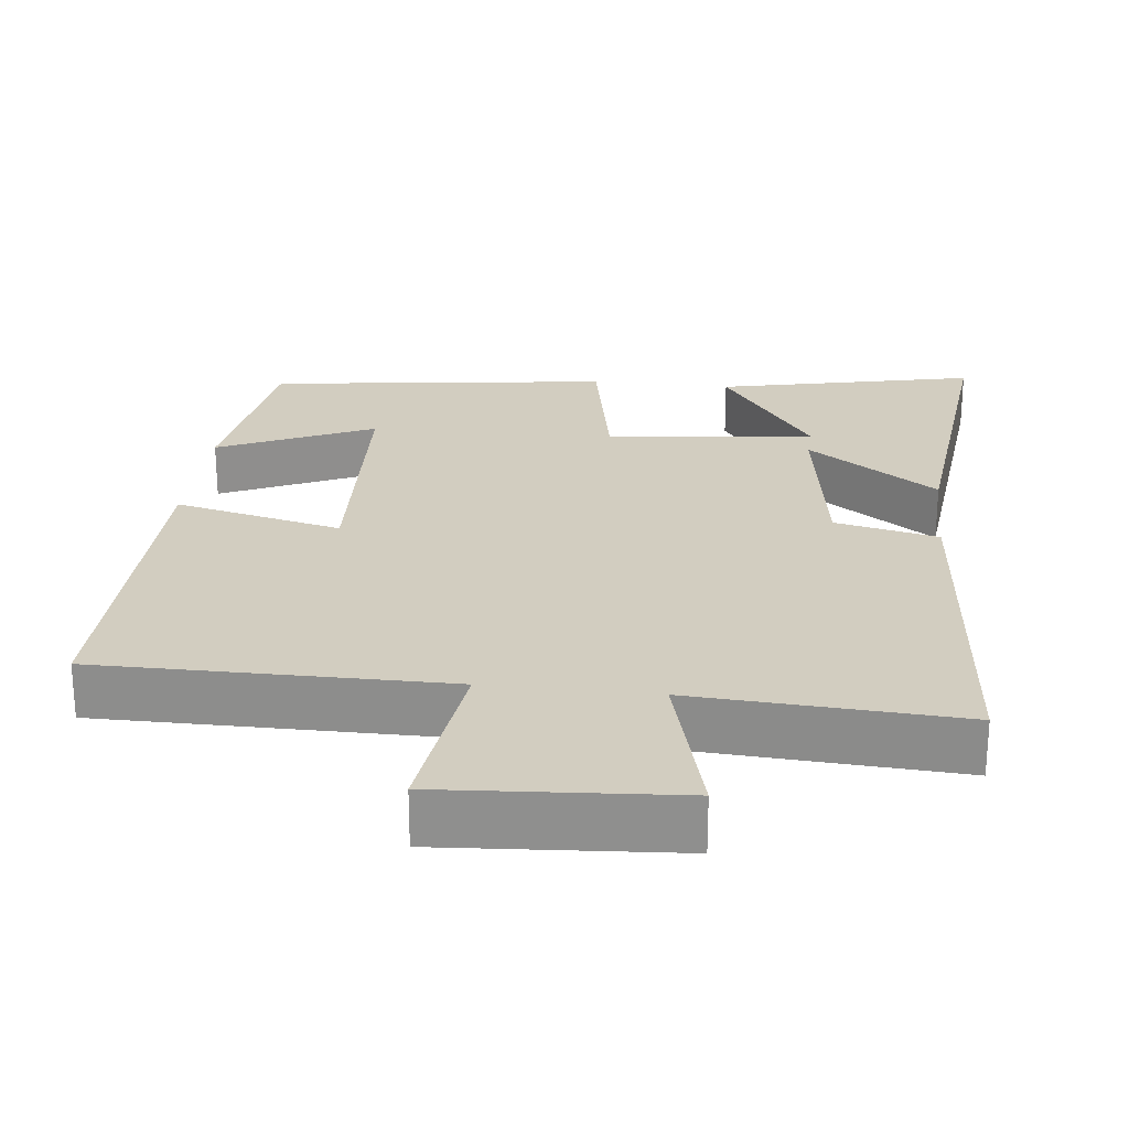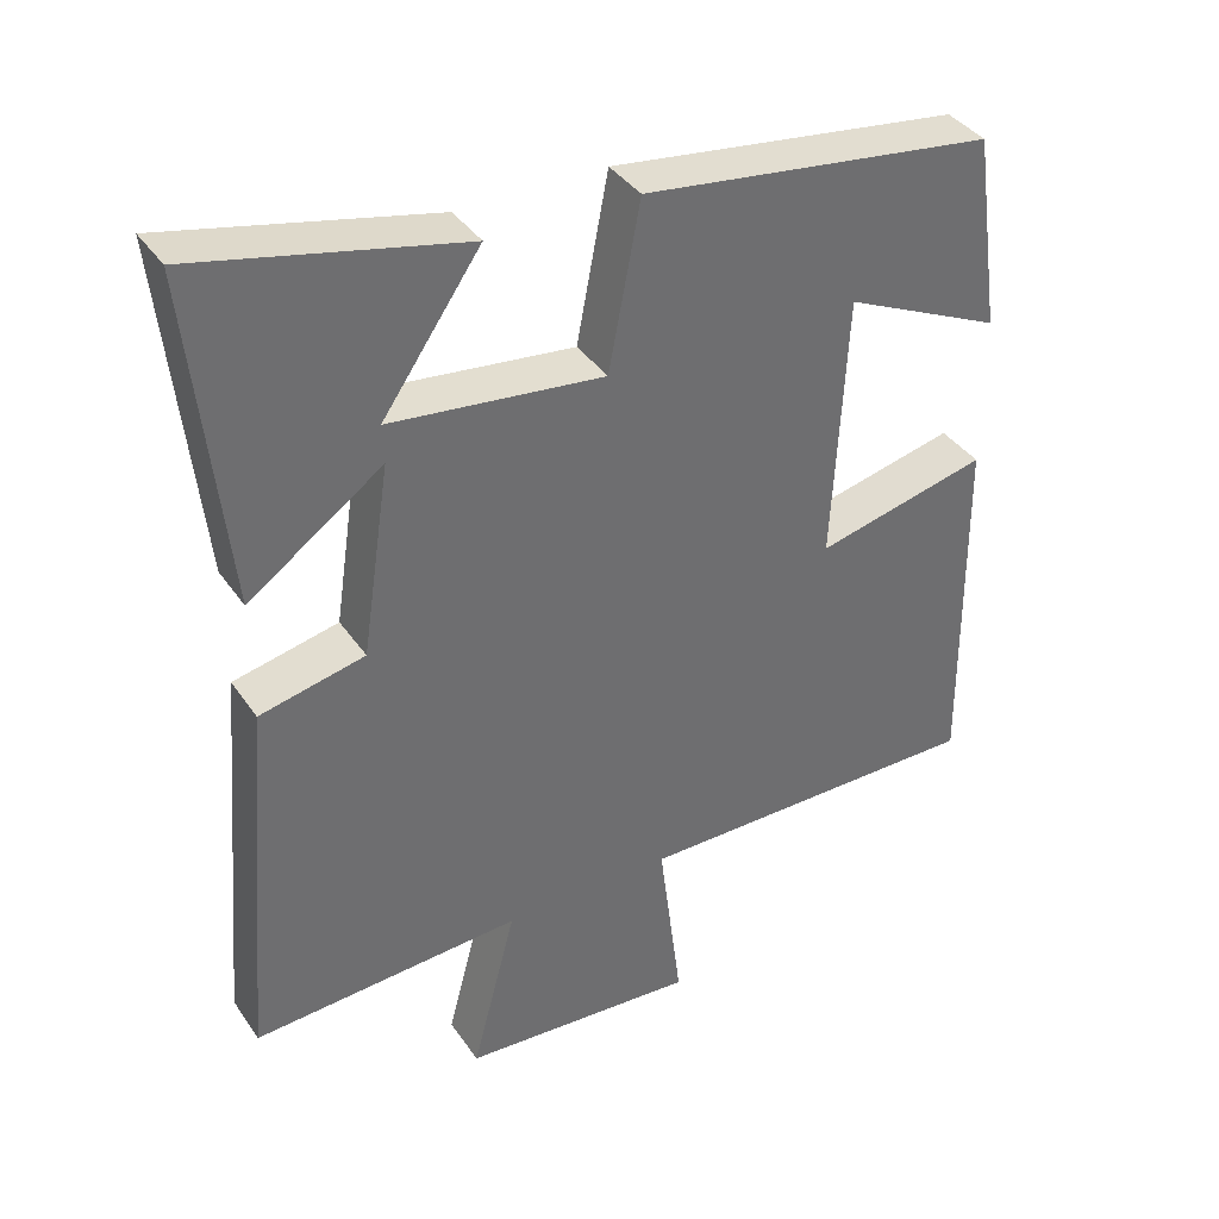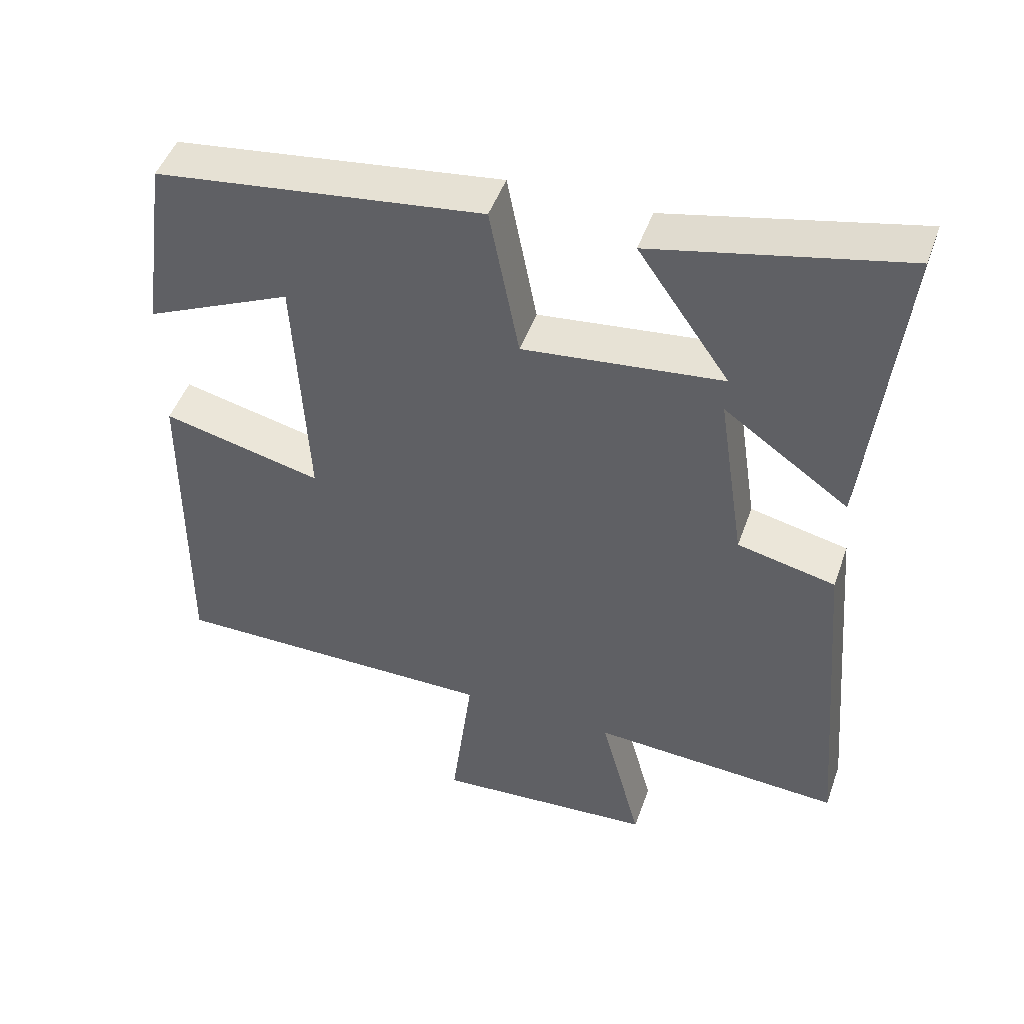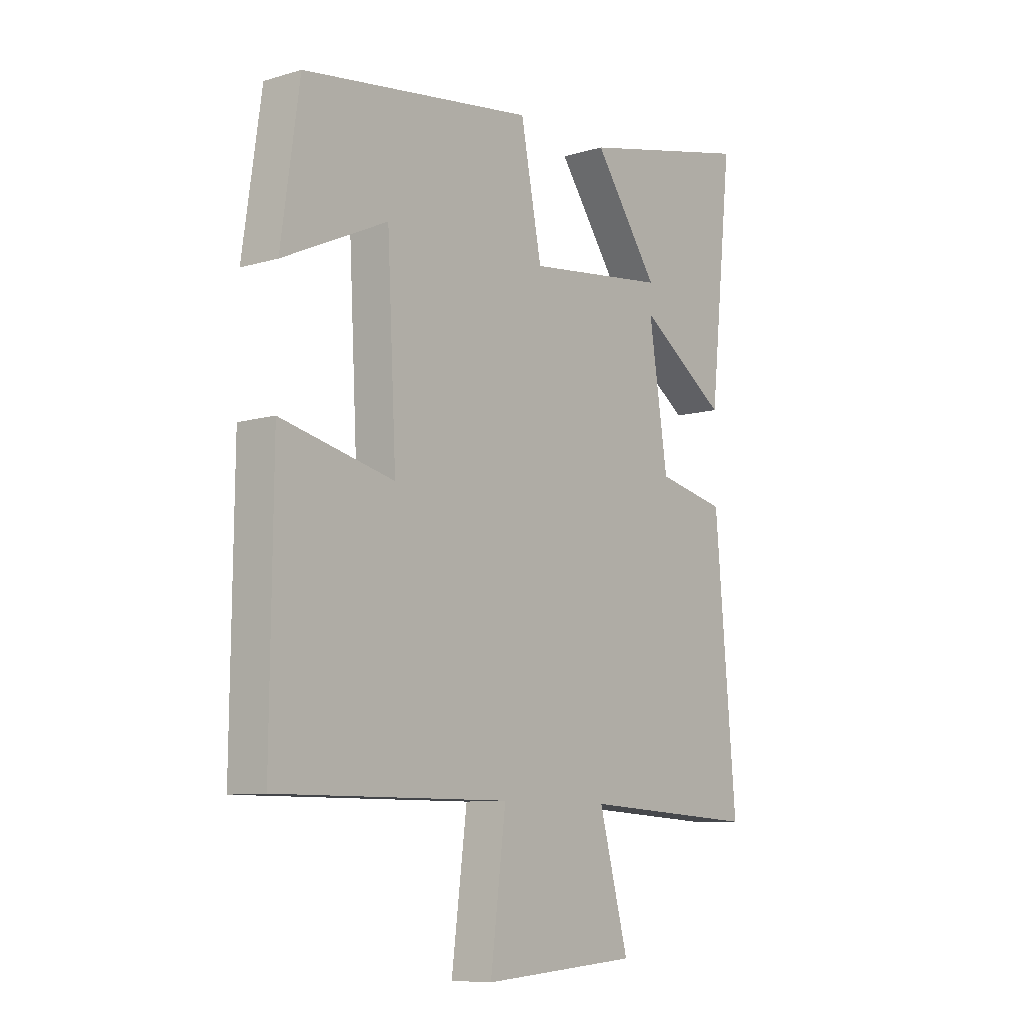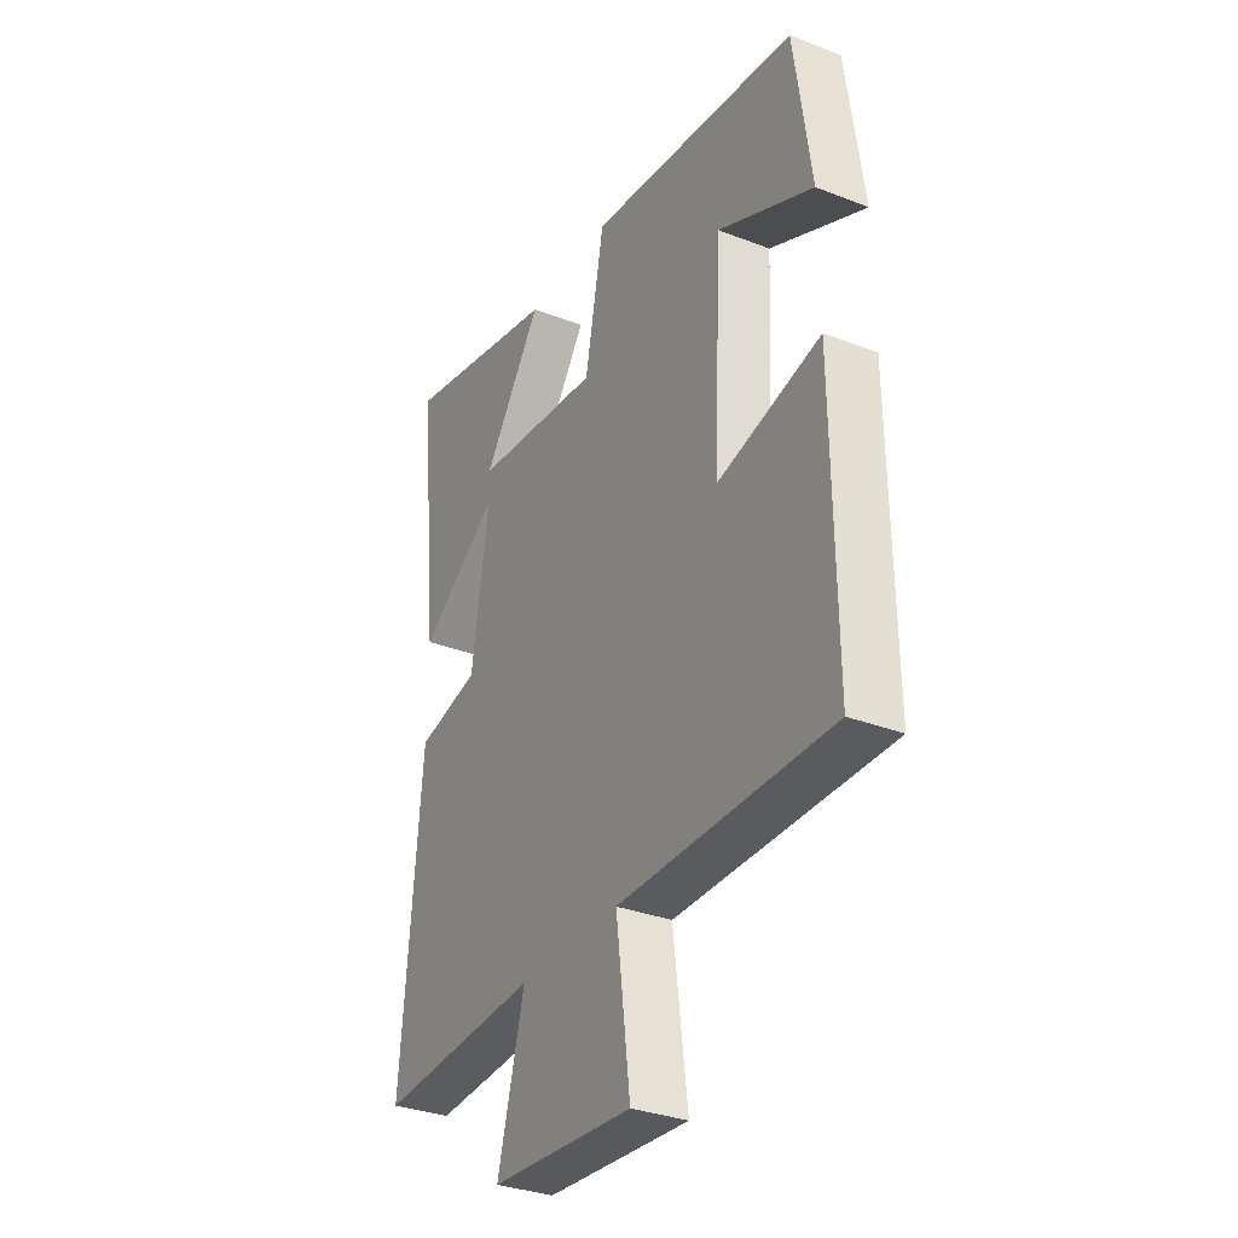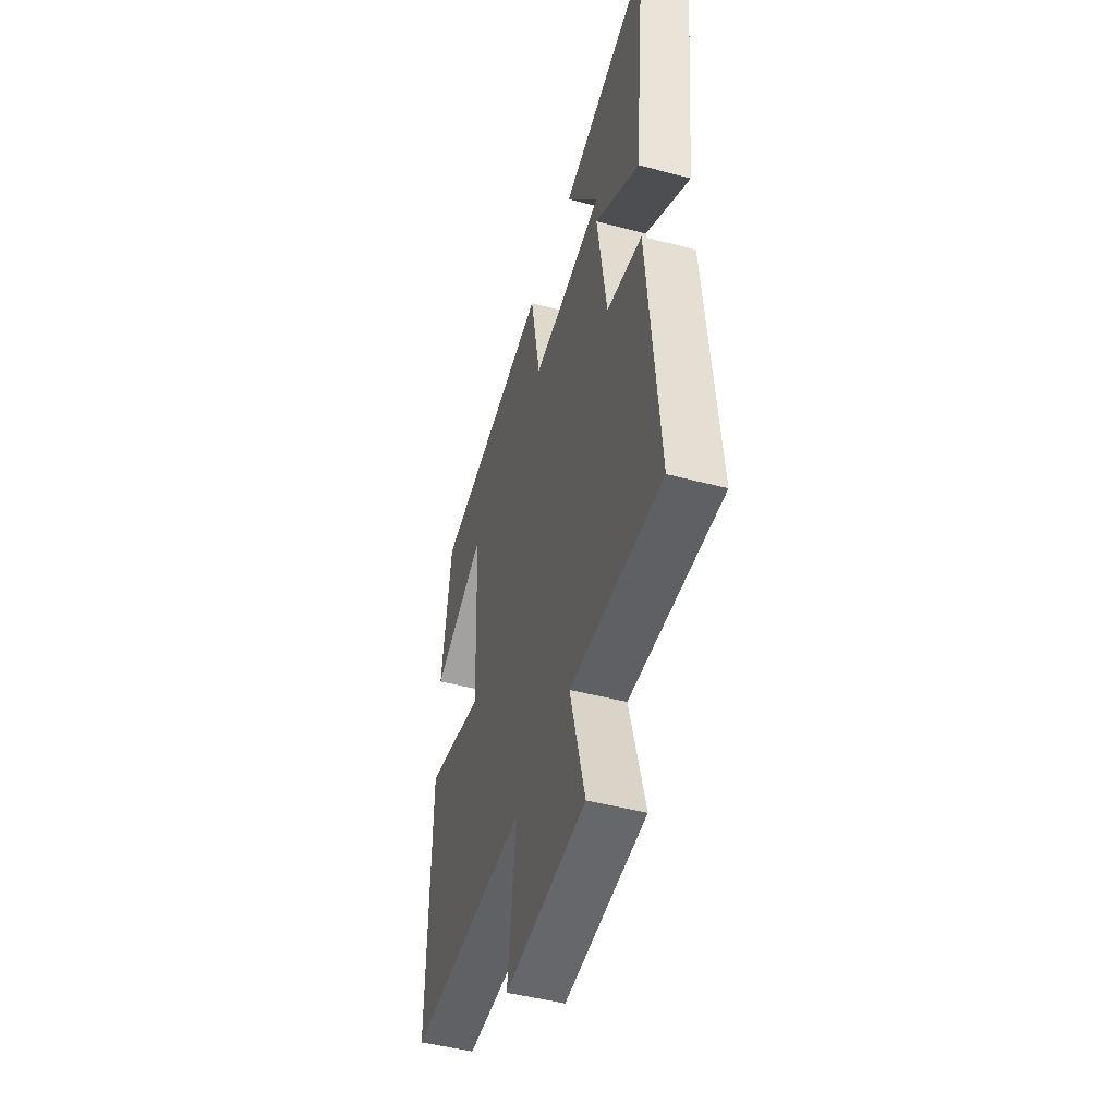
<metadata>
{"format":"obj","ext":"obj","renderer":"f3d","projection":"perspective","resolution":1024,"background":"white","views":[{"elev":24.4,"azim":-173.5,"up":"+Y"},{"elev":38.2,"azim":-30.6,"up":"+Z"},{"elev":48.0,"azim":-160.8,"up":"+Z"},{"elev":-8.8,"azim":128.7,"up":"+Z"},{"elev":-32.5,"azim":61.7,"up":"+Z"},{"elev":-48.1,"azim":-106.4,"up":"+Z"}]}
</metadata>
<code>
v 0.463 0.07 0.439
v 0.5 0.07 0.177
v 0.291 0.07 0.273
v 0.273 0.07 -0.081
v 0.5 0.07 -0.027
v 0.505 0.07 -0.501
v 0.038 0.07 -0.5
v 0.069 0.07 -0.746
v -0.245 0.07 -0.724
v -0.186 0.07 -0.5
v -0.543 0.07 -0.521
v -0.5 0.07 -0.021
v -0.361 0.07 0.01
v -0.323 0.07 0.262
v -0.5 0.07 0.137
v -0.546 0.07 0.578
v -0.195 0.07 0.5
v -0.325 0.07 0.313
v -0.043 0.07 0.281
v -0.001 0.07 0.5
v 0.463 0 0.439
v 0.5 0 0.177
v 0.291 0 0.273
v 0.273 0 -0.081
v 0.5 0 -0.027
v 0.505 0 -0.501
v 0.038 0 -0.5
v 0.069 0 -0.746
v -0.245 0 -0.724
v -0.186 0 -0.5
v -0.543 0 -0.521
v -0.5 0 -0.021
v -0.361 0 0.01
v -0.323 0 0.262
v -0.5 0 0.137
v -0.546 0 0.578
v -0.195 0 0.5
v -0.325 0 0.313
v -0.043 0 0.281
v -0.001 0 0.5
f 19 20 1
f 15 16 17 18
f 14 15 18
f 14 18 19
f 13 14 19
f 10 11 12 13
f 10 13 19
f 7 8 9 10
f 7 10 19
f 4 5 6 7
f 3 4 7 19
f 1 2 3
f 1 3 19
f 21 40 39
f 38 37 36 35
f 38 35 34
f 39 38 34
f 39 34 33
f 33 32 31 30
f 39 33 30
f 30 29 28 27
f 39 30 27
f 27 26 25 24
f 39 27 24 23
f 23 22 21
f 39 23 21
f 1 21 22 2
f 2 22 23 3
f 3 23 24 4
f 4 24 25 5
f 5 25 26 6
f 6 26 27 7
f 7 27 28 8
f 8 28 29 9
f 9 29 30 10
f 10 30 31 11
f 11 31 32 12
f 12 32 33 13
f 13 33 34 14
f 14 34 35 15
f 15 35 36 16
f 16 36 37 17
f 17 37 38 18
f 18 38 39 19
f 19 39 40 20
f 20 40 21 1

</code>
